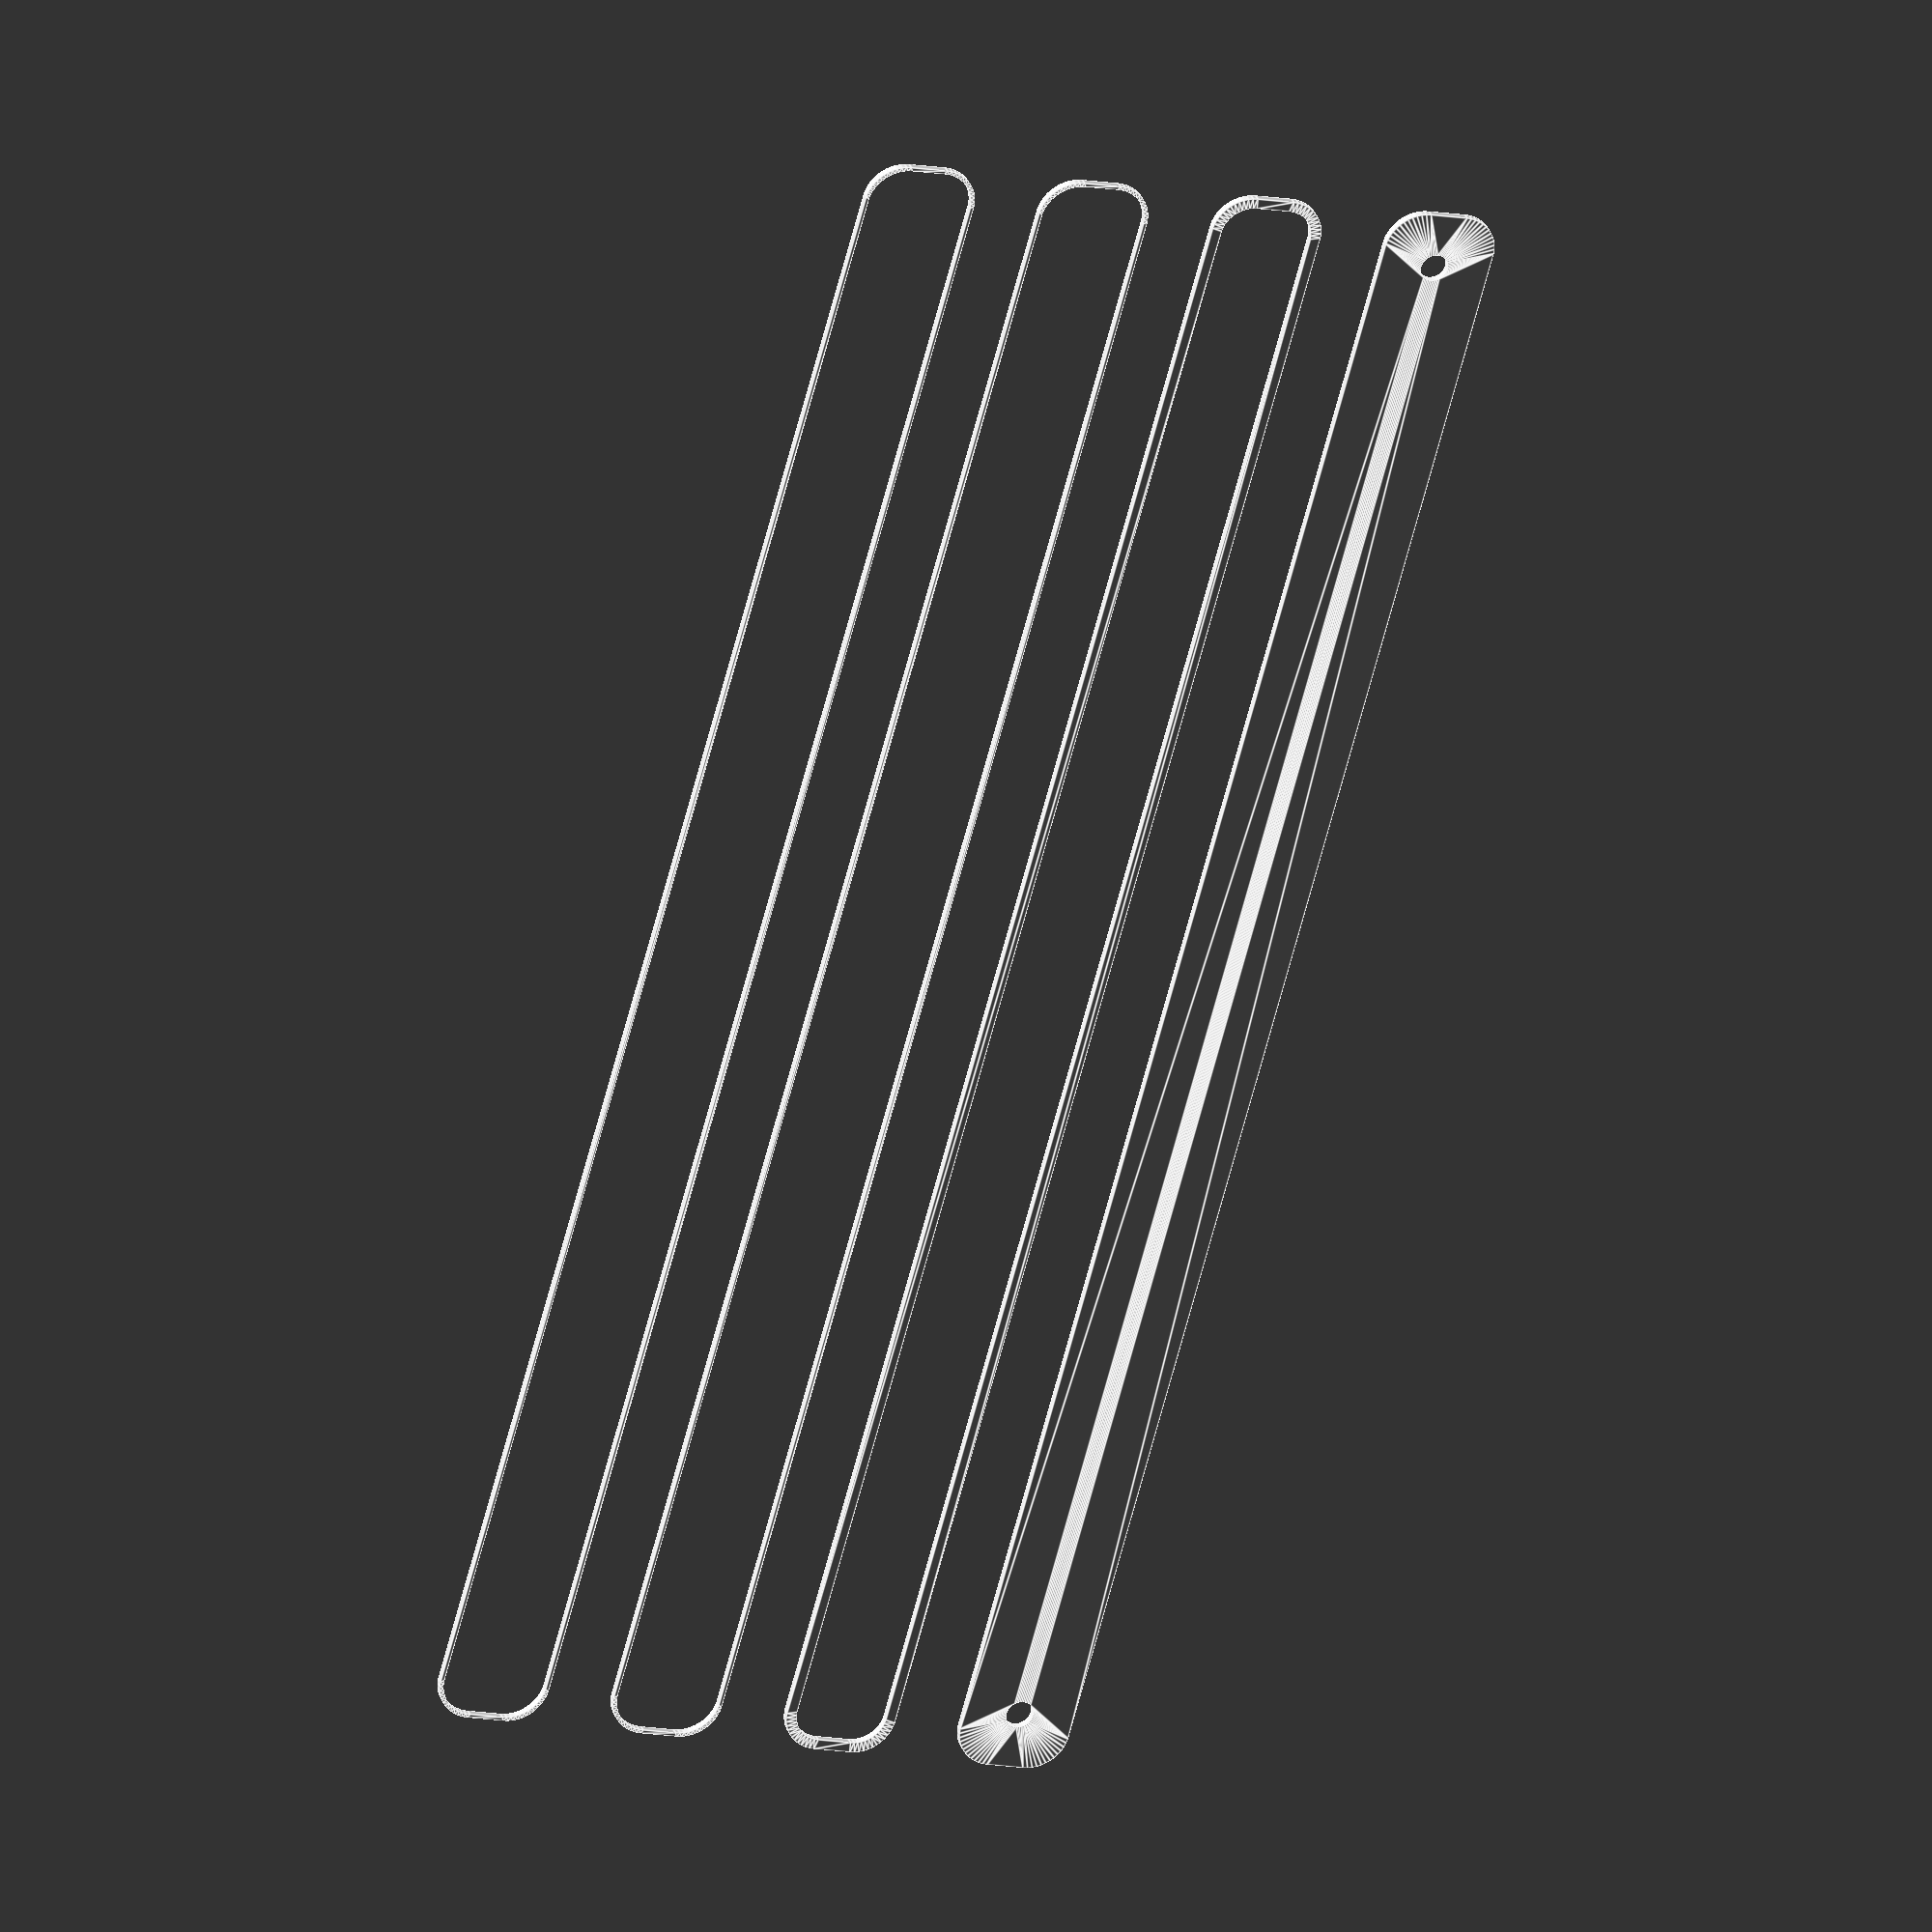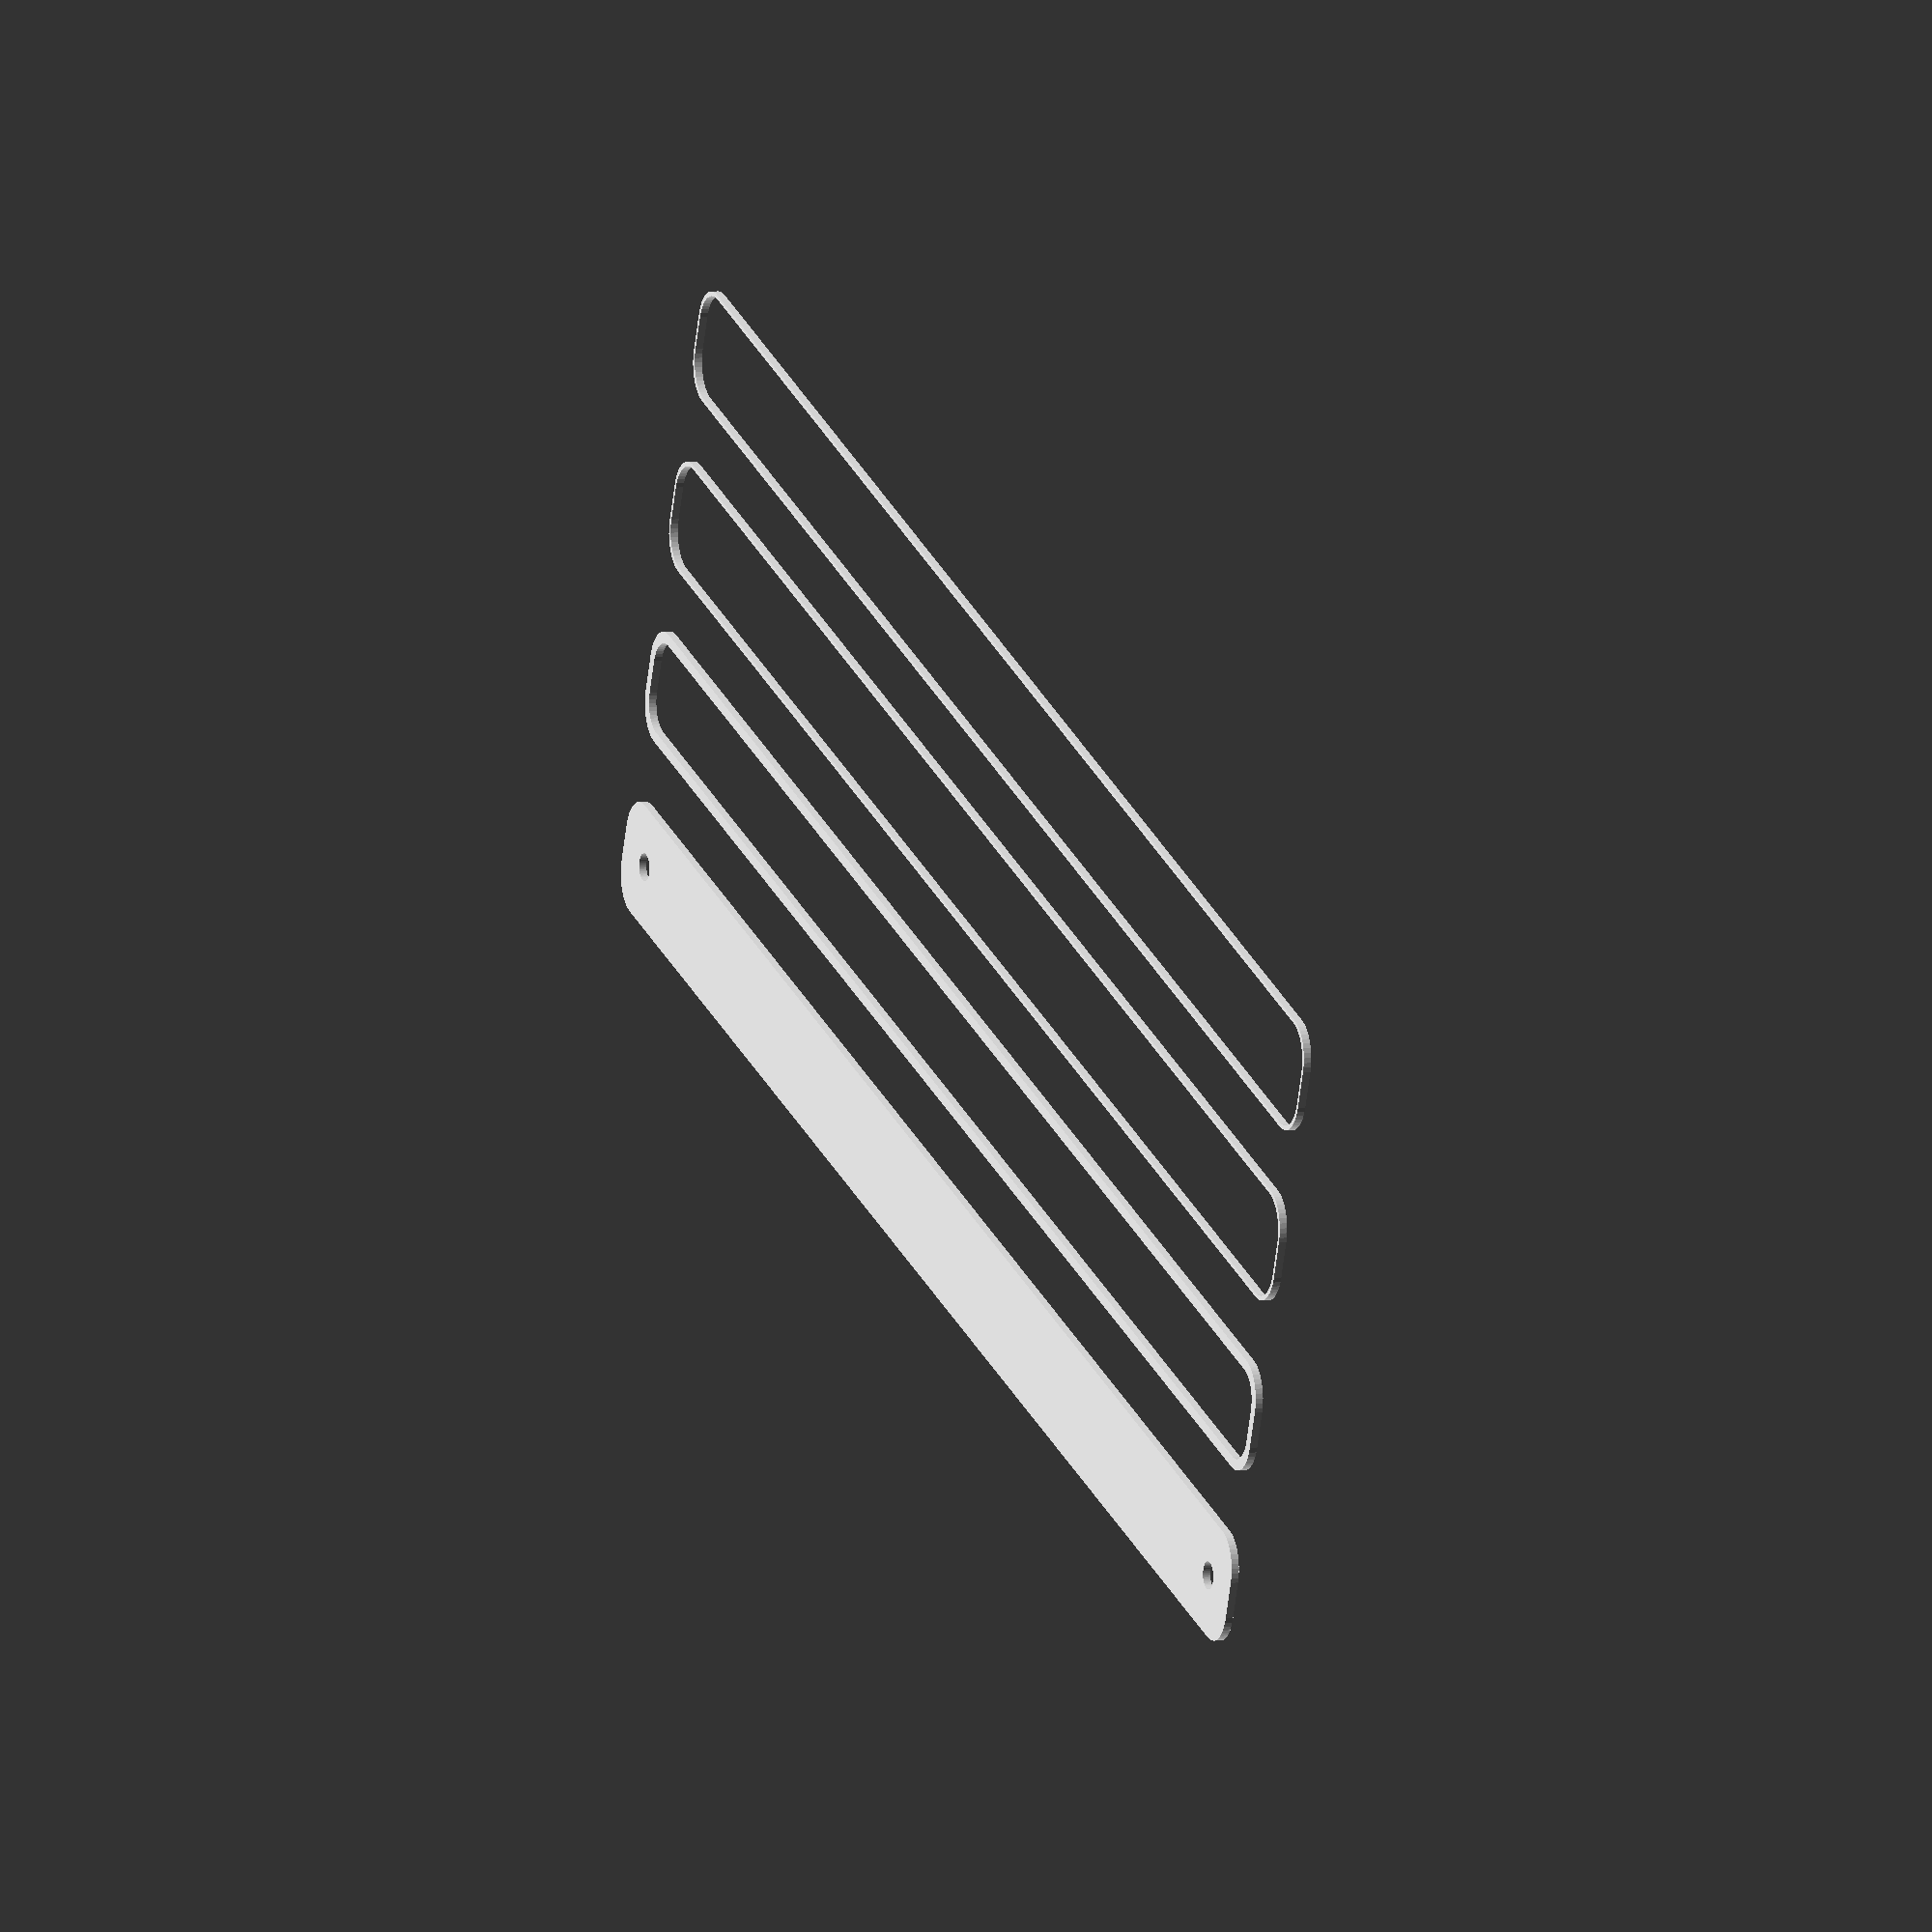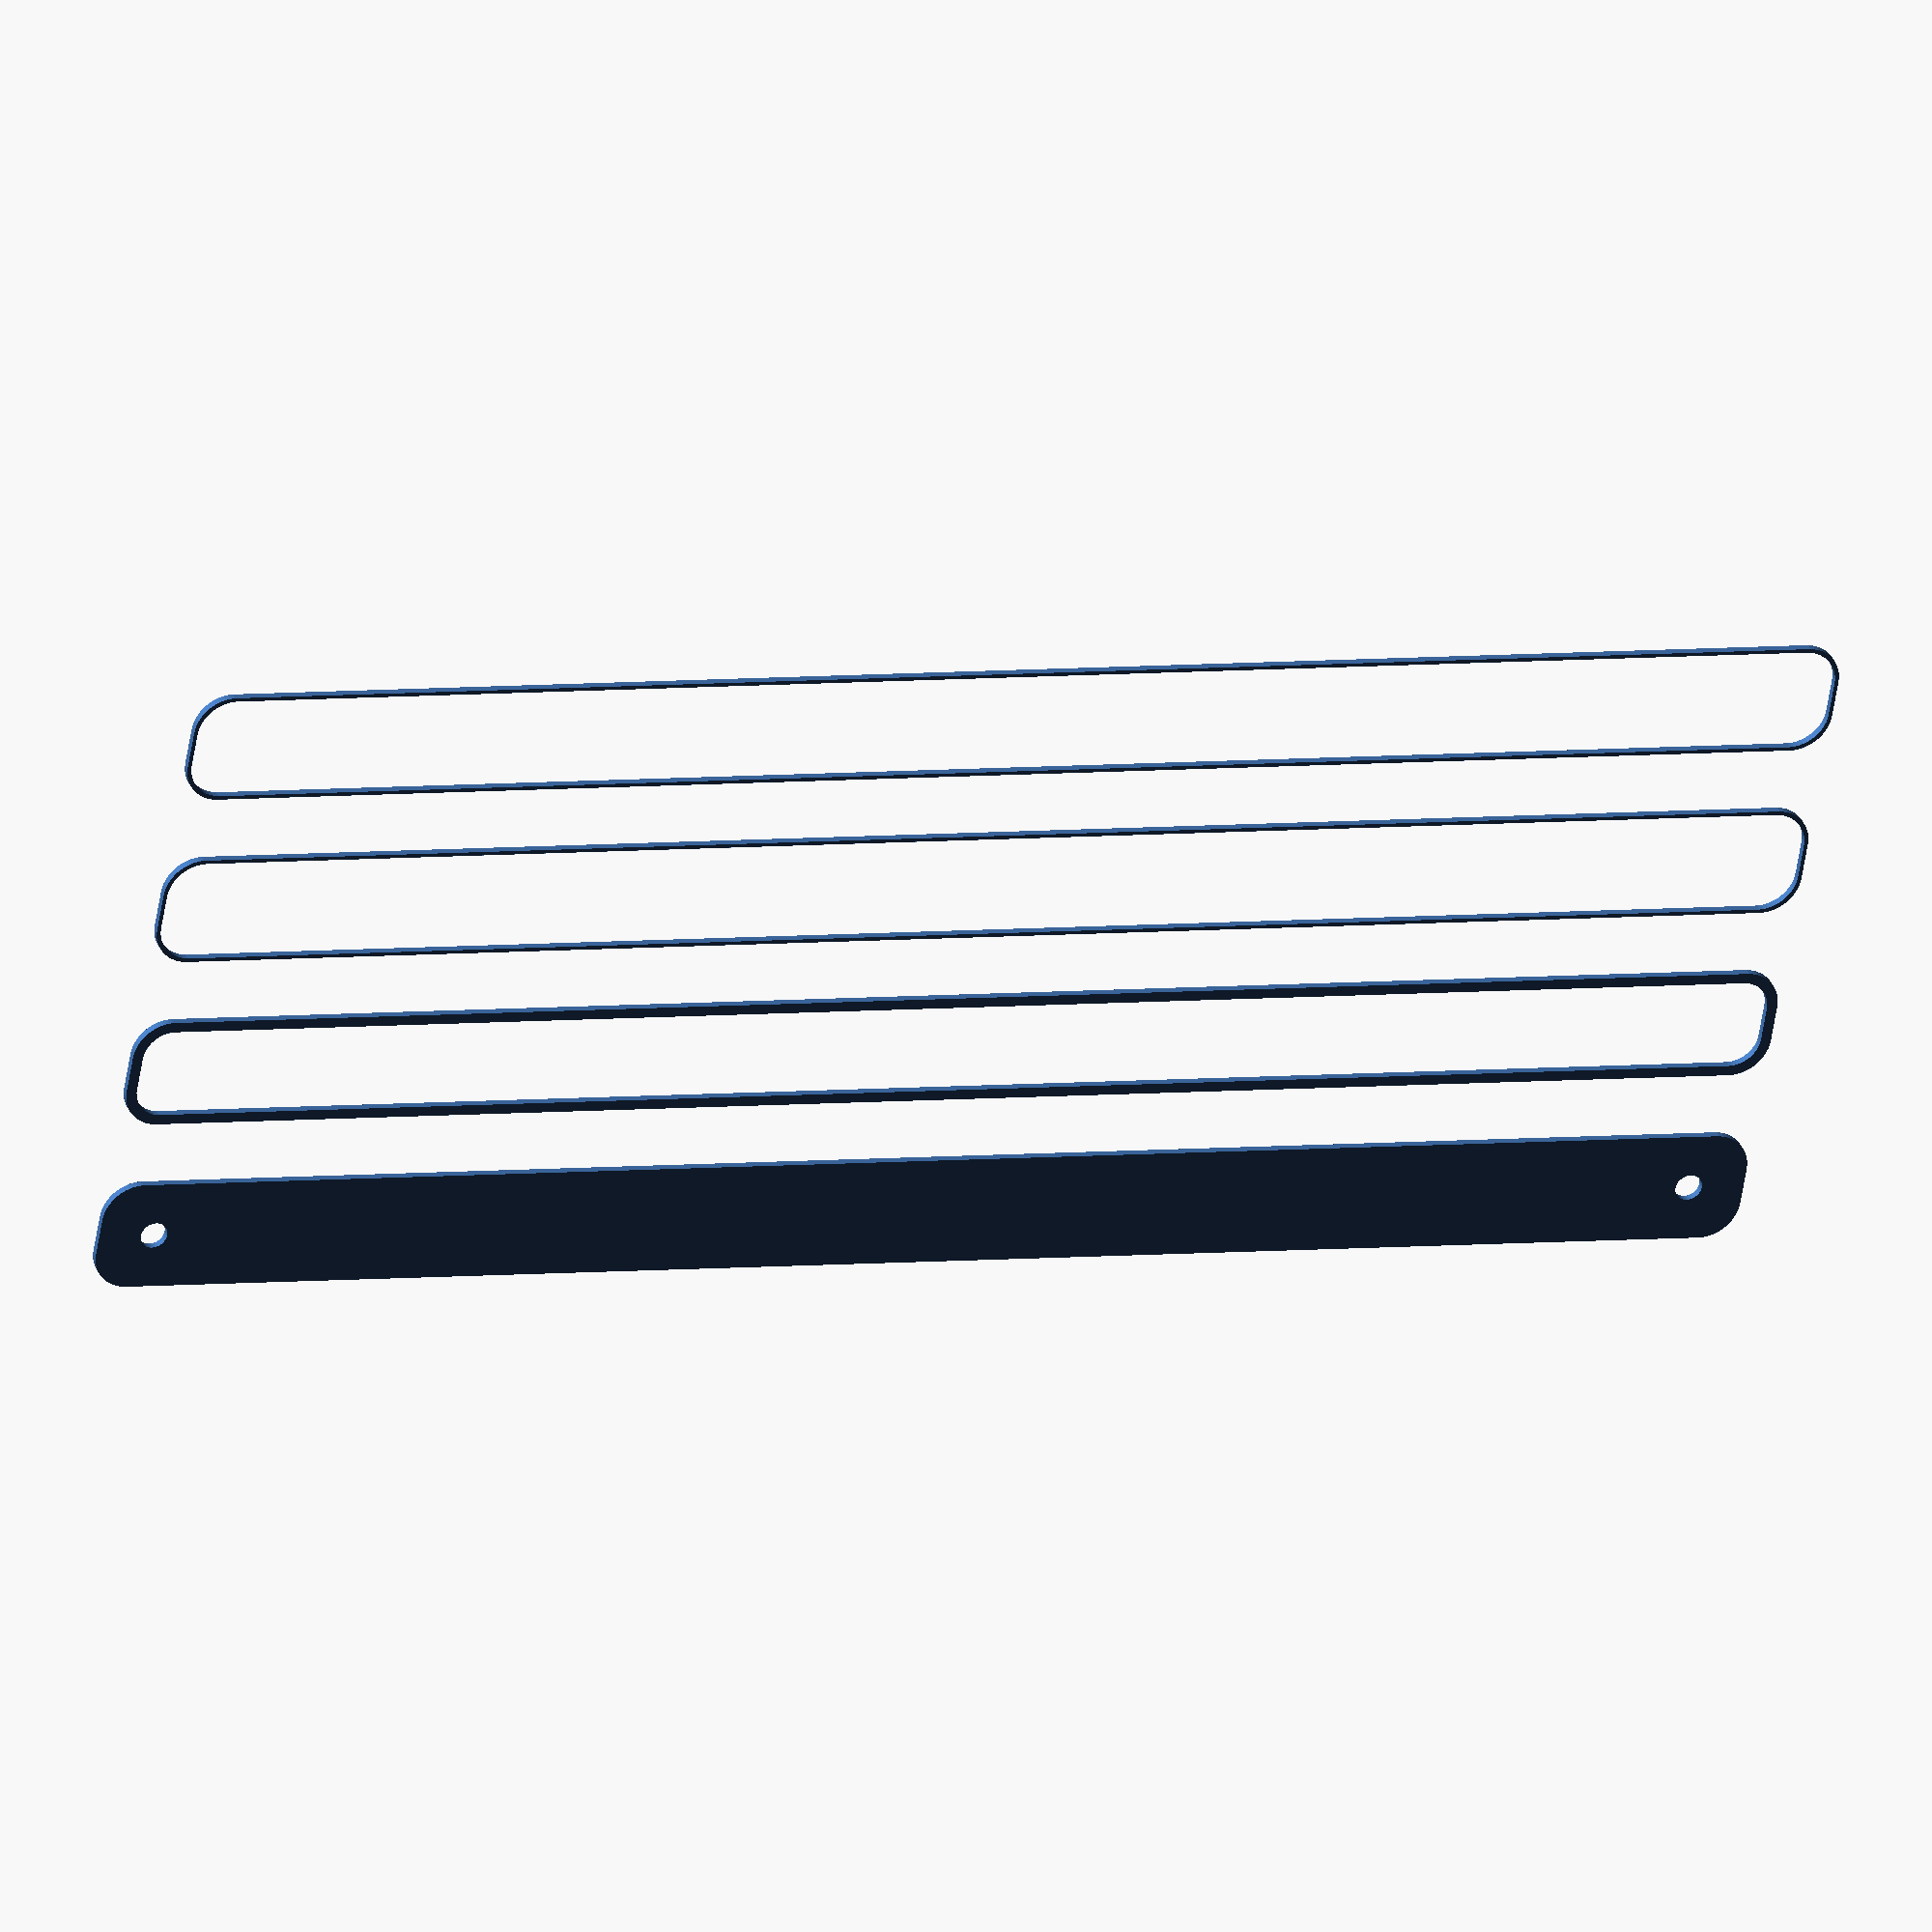
<openscad>
$fn = 50;


union() {
	translate(v = [0, 0, 0]) {
		projection() {
			intersection() {
				translate(v = [-500, -500, -9.0000000000]) {
					cube(size = [1000, 1000, 0.1000000000]);
				}
				difference() {
					union() {
						hull() {
							translate(v = [-107.5000000000, 2.5000000000, 0]) {
								cylinder(h = 21, r = 5);
							}
							translate(v = [107.5000000000, 2.5000000000, 0]) {
								cylinder(h = 21, r = 5);
							}
							translate(v = [-107.5000000000, -2.5000000000, 0]) {
								cylinder(h = 21, r = 5);
							}
							translate(v = [107.5000000000, -2.5000000000, 0]) {
								cylinder(h = 21, r = 5);
							}
						}
					}
					union() {
						translate(v = [-105.0000000000, 0.0000000000, 1]) {
							rotate(a = [0, 0, 0]) {
								difference() {
									union() {
										cylinder(h = 3, r = 2.9000000000);
										translate(v = [0, 0, -10.0000000000]) {
											cylinder(h = 10, r = 1.5000000000);
										}
										translate(v = [0, 0, -10.0000000000]) {
											cylinder(h = 10, r = 1.8000000000);
										}
										translate(v = [0, 0, -10.0000000000]) {
											cylinder(h = 10, r = 1.5000000000);
										}
									}
									union();
								}
							}
						}
						translate(v = [105.0000000000, 0.0000000000, 1]) {
							rotate(a = [0, 0, 0]) {
								difference() {
									union() {
										cylinder(h = 3, r = 2.9000000000);
										translate(v = [0, 0, -10.0000000000]) {
											cylinder(h = 10, r = 1.5000000000);
										}
										translate(v = [0, 0, -10.0000000000]) {
											cylinder(h = 10, r = 1.8000000000);
										}
										translate(v = [0, 0, -10.0000000000]) {
											cylinder(h = 10, r = 1.5000000000);
										}
									}
									union();
								}
							}
						}
						translate(v = [-105.0000000000, 0.0000000000, 1]) {
							rotate(a = [0, 0, 0]) {
								difference() {
									union() {
										cylinder(h = 3, r = 2.9000000000);
										translate(v = [0, 0, -10.0000000000]) {
											cylinder(h = 10, r = 1.5000000000);
										}
										translate(v = [0, 0, -10.0000000000]) {
											cylinder(h = 10, r = 1.8000000000);
										}
										translate(v = [0, 0, -10.0000000000]) {
											cylinder(h = 10, r = 1.5000000000);
										}
									}
									union();
								}
							}
						}
						translate(v = [105.0000000000, 0.0000000000, 1]) {
							rotate(a = [0, 0, 0]) {
								difference() {
									union() {
										cylinder(h = 3, r = 2.9000000000);
										translate(v = [0, 0, -10.0000000000]) {
											cylinder(h = 10, r = 1.5000000000);
										}
										translate(v = [0, 0, -10.0000000000]) {
											cylinder(h = 10, r = 1.8000000000);
										}
										translate(v = [0, 0, -10.0000000000]) {
											cylinder(h = 10, r = 1.5000000000);
										}
									}
									union();
								}
							}
						}
						translate(v = [0, 0, 1]) {
							hull() {
								union() {
									translate(v = [-107.2500000000, 2.2500000000, 4.7500000000]) {
										cylinder(h = 31.5000000000, r = 4.7500000000);
									}
									translate(v = [-107.2500000000, 2.2500000000, 4.7500000000]) {
										sphere(r = 4.7500000000);
									}
									translate(v = [-107.2500000000, 2.2500000000, 36.2500000000]) {
										sphere(r = 4.7500000000);
									}
								}
								union() {
									translate(v = [107.2500000000, 2.2500000000, 4.7500000000]) {
										cylinder(h = 31.5000000000, r = 4.7500000000);
									}
									translate(v = [107.2500000000, 2.2500000000, 4.7500000000]) {
										sphere(r = 4.7500000000);
									}
									translate(v = [107.2500000000, 2.2500000000, 36.2500000000]) {
										sphere(r = 4.7500000000);
									}
								}
								union() {
									translate(v = [-107.2500000000, -2.2500000000, 4.7500000000]) {
										cylinder(h = 31.5000000000, r = 4.7500000000);
									}
									translate(v = [-107.2500000000, -2.2500000000, 4.7500000000]) {
										sphere(r = 4.7500000000);
									}
									translate(v = [-107.2500000000, -2.2500000000, 36.2500000000]) {
										sphere(r = 4.7500000000);
									}
								}
								union() {
									translate(v = [107.2500000000, -2.2500000000, 4.7500000000]) {
										cylinder(h = 31.5000000000, r = 4.7500000000);
									}
									translate(v = [107.2500000000, -2.2500000000, 4.7500000000]) {
										sphere(r = 4.7500000000);
									}
									translate(v = [107.2500000000, -2.2500000000, 36.2500000000]) {
										sphere(r = 4.7500000000);
									}
								}
							}
						}
					}
				}
			}
		}
	}
	translate(v = [0, 24, 0]) {
		projection() {
			intersection() {
				translate(v = [-500, -500, -6.0000000000]) {
					cube(size = [1000, 1000, 0.1000000000]);
				}
				difference() {
					union() {
						hull() {
							translate(v = [-107.5000000000, 2.5000000000, 0]) {
								cylinder(h = 21, r = 5);
							}
							translate(v = [107.5000000000, 2.5000000000, 0]) {
								cylinder(h = 21, r = 5);
							}
							translate(v = [-107.5000000000, -2.5000000000, 0]) {
								cylinder(h = 21, r = 5);
							}
							translate(v = [107.5000000000, -2.5000000000, 0]) {
								cylinder(h = 21, r = 5);
							}
						}
					}
					union() {
						translate(v = [-105.0000000000, 0.0000000000, 1]) {
							rotate(a = [0, 0, 0]) {
								difference() {
									union() {
										cylinder(h = 3, r = 2.9000000000);
										translate(v = [0, 0, -10.0000000000]) {
											cylinder(h = 10, r = 1.5000000000);
										}
										translate(v = [0, 0, -10.0000000000]) {
											cylinder(h = 10, r = 1.8000000000);
										}
										translate(v = [0, 0, -10.0000000000]) {
											cylinder(h = 10, r = 1.5000000000);
										}
									}
									union();
								}
							}
						}
						translate(v = [105.0000000000, 0.0000000000, 1]) {
							rotate(a = [0, 0, 0]) {
								difference() {
									union() {
										cylinder(h = 3, r = 2.9000000000);
										translate(v = [0, 0, -10.0000000000]) {
											cylinder(h = 10, r = 1.5000000000);
										}
										translate(v = [0, 0, -10.0000000000]) {
											cylinder(h = 10, r = 1.8000000000);
										}
										translate(v = [0, 0, -10.0000000000]) {
											cylinder(h = 10, r = 1.5000000000);
										}
									}
									union();
								}
							}
						}
						translate(v = [-105.0000000000, 0.0000000000, 1]) {
							rotate(a = [0, 0, 0]) {
								difference() {
									union() {
										cylinder(h = 3, r = 2.9000000000);
										translate(v = [0, 0, -10.0000000000]) {
											cylinder(h = 10, r = 1.5000000000);
										}
										translate(v = [0, 0, -10.0000000000]) {
											cylinder(h = 10, r = 1.8000000000);
										}
										translate(v = [0, 0, -10.0000000000]) {
											cylinder(h = 10, r = 1.5000000000);
										}
									}
									union();
								}
							}
						}
						translate(v = [105.0000000000, 0.0000000000, 1]) {
							rotate(a = [0, 0, 0]) {
								difference() {
									union() {
										cylinder(h = 3, r = 2.9000000000);
										translate(v = [0, 0, -10.0000000000]) {
											cylinder(h = 10, r = 1.5000000000);
										}
										translate(v = [0, 0, -10.0000000000]) {
											cylinder(h = 10, r = 1.8000000000);
										}
										translate(v = [0, 0, -10.0000000000]) {
											cylinder(h = 10, r = 1.5000000000);
										}
									}
									union();
								}
							}
						}
						translate(v = [0, 0, 1]) {
							hull() {
								union() {
									translate(v = [-107.2500000000, 2.2500000000, 4.7500000000]) {
										cylinder(h = 31.5000000000, r = 4.7500000000);
									}
									translate(v = [-107.2500000000, 2.2500000000, 4.7500000000]) {
										sphere(r = 4.7500000000);
									}
									translate(v = [-107.2500000000, 2.2500000000, 36.2500000000]) {
										sphere(r = 4.7500000000);
									}
								}
								union() {
									translate(v = [107.2500000000, 2.2500000000, 4.7500000000]) {
										cylinder(h = 31.5000000000, r = 4.7500000000);
									}
									translate(v = [107.2500000000, 2.2500000000, 4.7500000000]) {
										sphere(r = 4.7500000000);
									}
									translate(v = [107.2500000000, 2.2500000000, 36.2500000000]) {
										sphere(r = 4.7500000000);
									}
								}
								union() {
									translate(v = [-107.2500000000, -2.2500000000, 4.7500000000]) {
										cylinder(h = 31.5000000000, r = 4.7500000000);
									}
									translate(v = [-107.2500000000, -2.2500000000, 4.7500000000]) {
										sphere(r = 4.7500000000);
									}
									translate(v = [-107.2500000000, -2.2500000000, 36.2500000000]) {
										sphere(r = 4.7500000000);
									}
								}
								union() {
									translate(v = [107.2500000000, -2.2500000000, 4.7500000000]) {
										cylinder(h = 31.5000000000, r = 4.7500000000);
									}
									translate(v = [107.2500000000, -2.2500000000, 4.7500000000]) {
										sphere(r = 4.7500000000);
									}
									translate(v = [107.2500000000, -2.2500000000, 36.2500000000]) {
										sphere(r = 4.7500000000);
									}
								}
							}
						}
					}
				}
			}
		}
	}
	translate(v = [0, 48, 0]) {
		projection() {
			intersection() {
				translate(v = [-500, -500, -3.0000000000]) {
					cube(size = [1000, 1000, 0.1000000000]);
				}
				difference() {
					union() {
						hull() {
							translate(v = [-107.5000000000, 2.5000000000, 0]) {
								cylinder(h = 21, r = 5);
							}
							translate(v = [107.5000000000, 2.5000000000, 0]) {
								cylinder(h = 21, r = 5);
							}
							translate(v = [-107.5000000000, -2.5000000000, 0]) {
								cylinder(h = 21, r = 5);
							}
							translate(v = [107.5000000000, -2.5000000000, 0]) {
								cylinder(h = 21, r = 5);
							}
						}
					}
					union() {
						translate(v = [-105.0000000000, 0.0000000000, 1]) {
							rotate(a = [0, 0, 0]) {
								difference() {
									union() {
										cylinder(h = 3, r = 2.9000000000);
										translate(v = [0, 0, -10.0000000000]) {
											cylinder(h = 10, r = 1.5000000000);
										}
										translate(v = [0, 0, -10.0000000000]) {
											cylinder(h = 10, r = 1.8000000000);
										}
										translate(v = [0, 0, -10.0000000000]) {
											cylinder(h = 10, r = 1.5000000000);
										}
									}
									union();
								}
							}
						}
						translate(v = [105.0000000000, 0.0000000000, 1]) {
							rotate(a = [0, 0, 0]) {
								difference() {
									union() {
										cylinder(h = 3, r = 2.9000000000);
										translate(v = [0, 0, -10.0000000000]) {
											cylinder(h = 10, r = 1.5000000000);
										}
										translate(v = [0, 0, -10.0000000000]) {
											cylinder(h = 10, r = 1.8000000000);
										}
										translate(v = [0, 0, -10.0000000000]) {
											cylinder(h = 10, r = 1.5000000000);
										}
									}
									union();
								}
							}
						}
						translate(v = [-105.0000000000, 0.0000000000, 1]) {
							rotate(a = [0, 0, 0]) {
								difference() {
									union() {
										cylinder(h = 3, r = 2.9000000000);
										translate(v = [0, 0, -10.0000000000]) {
											cylinder(h = 10, r = 1.5000000000);
										}
										translate(v = [0, 0, -10.0000000000]) {
											cylinder(h = 10, r = 1.8000000000);
										}
										translate(v = [0, 0, -10.0000000000]) {
											cylinder(h = 10, r = 1.5000000000);
										}
									}
									union();
								}
							}
						}
						translate(v = [105.0000000000, 0.0000000000, 1]) {
							rotate(a = [0, 0, 0]) {
								difference() {
									union() {
										cylinder(h = 3, r = 2.9000000000);
										translate(v = [0, 0, -10.0000000000]) {
											cylinder(h = 10, r = 1.5000000000);
										}
										translate(v = [0, 0, -10.0000000000]) {
											cylinder(h = 10, r = 1.8000000000);
										}
										translate(v = [0, 0, -10.0000000000]) {
											cylinder(h = 10, r = 1.5000000000);
										}
									}
									union();
								}
							}
						}
						translate(v = [0, 0, 1]) {
							hull() {
								union() {
									translate(v = [-107.2500000000, 2.2500000000, 4.7500000000]) {
										cylinder(h = 31.5000000000, r = 4.7500000000);
									}
									translate(v = [-107.2500000000, 2.2500000000, 4.7500000000]) {
										sphere(r = 4.7500000000);
									}
									translate(v = [-107.2500000000, 2.2500000000, 36.2500000000]) {
										sphere(r = 4.7500000000);
									}
								}
								union() {
									translate(v = [107.2500000000, 2.2500000000, 4.7500000000]) {
										cylinder(h = 31.5000000000, r = 4.7500000000);
									}
									translate(v = [107.2500000000, 2.2500000000, 4.7500000000]) {
										sphere(r = 4.7500000000);
									}
									translate(v = [107.2500000000, 2.2500000000, 36.2500000000]) {
										sphere(r = 4.7500000000);
									}
								}
								union() {
									translate(v = [-107.2500000000, -2.2500000000, 4.7500000000]) {
										cylinder(h = 31.5000000000, r = 4.7500000000);
									}
									translate(v = [-107.2500000000, -2.2500000000, 4.7500000000]) {
										sphere(r = 4.7500000000);
									}
									translate(v = [-107.2500000000, -2.2500000000, 36.2500000000]) {
										sphere(r = 4.7500000000);
									}
								}
								union() {
									translate(v = [107.2500000000, -2.2500000000, 4.7500000000]) {
										cylinder(h = 31.5000000000, r = 4.7500000000);
									}
									translate(v = [107.2500000000, -2.2500000000, 4.7500000000]) {
										sphere(r = 4.7500000000);
									}
									translate(v = [107.2500000000, -2.2500000000, 36.2500000000]) {
										sphere(r = 4.7500000000);
									}
								}
							}
						}
					}
				}
			}
		}
	}
	translate(v = [0, 72, 0]) {
		projection() {
			intersection() {
				translate(v = [-500, -500, 0.0000000000]) {
					cube(size = [1000, 1000, 0.1000000000]);
				}
				difference() {
					union() {
						hull() {
							translate(v = [-107.5000000000, 2.5000000000, 0]) {
								cylinder(h = 21, r = 5);
							}
							translate(v = [107.5000000000, 2.5000000000, 0]) {
								cylinder(h = 21, r = 5);
							}
							translate(v = [-107.5000000000, -2.5000000000, 0]) {
								cylinder(h = 21, r = 5);
							}
							translate(v = [107.5000000000, -2.5000000000, 0]) {
								cylinder(h = 21, r = 5);
							}
						}
					}
					union() {
						translate(v = [-105.0000000000, 0.0000000000, 1]) {
							rotate(a = [0, 0, 0]) {
								difference() {
									union() {
										cylinder(h = 3, r = 2.9000000000);
										translate(v = [0, 0, -10.0000000000]) {
											cylinder(h = 10, r = 1.5000000000);
										}
										translate(v = [0, 0, -10.0000000000]) {
											cylinder(h = 10, r = 1.8000000000);
										}
										translate(v = [0, 0, -10.0000000000]) {
											cylinder(h = 10, r = 1.5000000000);
										}
									}
									union();
								}
							}
						}
						translate(v = [105.0000000000, 0.0000000000, 1]) {
							rotate(a = [0, 0, 0]) {
								difference() {
									union() {
										cylinder(h = 3, r = 2.9000000000);
										translate(v = [0, 0, -10.0000000000]) {
											cylinder(h = 10, r = 1.5000000000);
										}
										translate(v = [0, 0, -10.0000000000]) {
											cylinder(h = 10, r = 1.8000000000);
										}
										translate(v = [0, 0, -10.0000000000]) {
											cylinder(h = 10, r = 1.5000000000);
										}
									}
									union();
								}
							}
						}
						translate(v = [-105.0000000000, 0.0000000000, 1]) {
							rotate(a = [0, 0, 0]) {
								difference() {
									union() {
										cylinder(h = 3, r = 2.9000000000);
										translate(v = [0, 0, -10.0000000000]) {
											cylinder(h = 10, r = 1.5000000000);
										}
										translate(v = [0, 0, -10.0000000000]) {
											cylinder(h = 10, r = 1.8000000000);
										}
										translate(v = [0, 0, -10.0000000000]) {
											cylinder(h = 10, r = 1.5000000000);
										}
									}
									union();
								}
							}
						}
						translate(v = [105.0000000000, 0.0000000000, 1]) {
							rotate(a = [0, 0, 0]) {
								difference() {
									union() {
										cylinder(h = 3, r = 2.9000000000);
										translate(v = [0, 0, -10.0000000000]) {
											cylinder(h = 10, r = 1.5000000000);
										}
										translate(v = [0, 0, -10.0000000000]) {
											cylinder(h = 10, r = 1.8000000000);
										}
										translate(v = [0, 0, -10.0000000000]) {
											cylinder(h = 10, r = 1.5000000000);
										}
									}
									union();
								}
							}
						}
						translate(v = [0, 0, 1]) {
							hull() {
								union() {
									translate(v = [-107.2500000000, 2.2500000000, 4.7500000000]) {
										cylinder(h = 31.5000000000, r = 4.7500000000);
									}
									translate(v = [-107.2500000000, 2.2500000000, 4.7500000000]) {
										sphere(r = 4.7500000000);
									}
									translate(v = [-107.2500000000, 2.2500000000, 36.2500000000]) {
										sphere(r = 4.7500000000);
									}
								}
								union() {
									translate(v = [107.2500000000, 2.2500000000, 4.7500000000]) {
										cylinder(h = 31.5000000000, r = 4.7500000000);
									}
									translate(v = [107.2500000000, 2.2500000000, 4.7500000000]) {
										sphere(r = 4.7500000000);
									}
									translate(v = [107.2500000000, 2.2500000000, 36.2500000000]) {
										sphere(r = 4.7500000000);
									}
								}
								union() {
									translate(v = [-107.2500000000, -2.2500000000, 4.7500000000]) {
										cylinder(h = 31.5000000000, r = 4.7500000000);
									}
									translate(v = [-107.2500000000, -2.2500000000, 4.7500000000]) {
										sphere(r = 4.7500000000);
									}
									translate(v = [-107.2500000000, -2.2500000000, 36.2500000000]) {
										sphere(r = 4.7500000000);
									}
								}
								union() {
									translate(v = [107.2500000000, -2.2500000000, 4.7500000000]) {
										cylinder(h = 31.5000000000, r = 4.7500000000);
									}
									translate(v = [107.2500000000, -2.2500000000, 4.7500000000]) {
										sphere(r = 4.7500000000);
									}
									translate(v = [107.2500000000, -2.2500000000, 36.2500000000]) {
										sphere(r = 4.7500000000);
									}
								}
							}
						}
					}
				}
			}
		}
	}
	translate(v = [0, 96, 0]) {
		projection() {
			intersection() {
				translate(v = [-500, -500, 3.0000000000]) {
					cube(size = [1000, 1000, 0.1000000000]);
				}
				difference() {
					union() {
						hull() {
							translate(v = [-107.5000000000, 2.5000000000, 0]) {
								cylinder(h = 21, r = 5);
							}
							translate(v = [107.5000000000, 2.5000000000, 0]) {
								cylinder(h = 21, r = 5);
							}
							translate(v = [-107.5000000000, -2.5000000000, 0]) {
								cylinder(h = 21, r = 5);
							}
							translate(v = [107.5000000000, -2.5000000000, 0]) {
								cylinder(h = 21, r = 5);
							}
						}
					}
					union() {
						translate(v = [-105.0000000000, 0.0000000000, 1]) {
							rotate(a = [0, 0, 0]) {
								difference() {
									union() {
										cylinder(h = 3, r = 2.9000000000);
										translate(v = [0, 0, -10.0000000000]) {
											cylinder(h = 10, r = 1.5000000000);
										}
										translate(v = [0, 0, -10.0000000000]) {
											cylinder(h = 10, r = 1.8000000000);
										}
										translate(v = [0, 0, -10.0000000000]) {
											cylinder(h = 10, r = 1.5000000000);
										}
									}
									union();
								}
							}
						}
						translate(v = [105.0000000000, 0.0000000000, 1]) {
							rotate(a = [0, 0, 0]) {
								difference() {
									union() {
										cylinder(h = 3, r = 2.9000000000);
										translate(v = [0, 0, -10.0000000000]) {
											cylinder(h = 10, r = 1.5000000000);
										}
										translate(v = [0, 0, -10.0000000000]) {
											cylinder(h = 10, r = 1.8000000000);
										}
										translate(v = [0, 0, -10.0000000000]) {
											cylinder(h = 10, r = 1.5000000000);
										}
									}
									union();
								}
							}
						}
						translate(v = [-105.0000000000, 0.0000000000, 1]) {
							rotate(a = [0, 0, 0]) {
								difference() {
									union() {
										cylinder(h = 3, r = 2.9000000000);
										translate(v = [0, 0, -10.0000000000]) {
											cylinder(h = 10, r = 1.5000000000);
										}
										translate(v = [0, 0, -10.0000000000]) {
											cylinder(h = 10, r = 1.8000000000);
										}
										translate(v = [0, 0, -10.0000000000]) {
											cylinder(h = 10, r = 1.5000000000);
										}
									}
									union();
								}
							}
						}
						translate(v = [105.0000000000, 0.0000000000, 1]) {
							rotate(a = [0, 0, 0]) {
								difference() {
									union() {
										cylinder(h = 3, r = 2.9000000000);
										translate(v = [0, 0, -10.0000000000]) {
											cylinder(h = 10, r = 1.5000000000);
										}
										translate(v = [0, 0, -10.0000000000]) {
											cylinder(h = 10, r = 1.8000000000);
										}
										translate(v = [0, 0, -10.0000000000]) {
											cylinder(h = 10, r = 1.5000000000);
										}
									}
									union();
								}
							}
						}
						translate(v = [0, 0, 1]) {
							hull() {
								union() {
									translate(v = [-107.2500000000, 2.2500000000, 4.7500000000]) {
										cylinder(h = 31.5000000000, r = 4.7500000000);
									}
									translate(v = [-107.2500000000, 2.2500000000, 4.7500000000]) {
										sphere(r = 4.7500000000);
									}
									translate(v = [-107.2500000000, 2.2500000000, 36.2500000000]) {
										sphere(r = 4.7500000000);
									}
								}
								union() {
									translate(v = [107.2500000000, 2.2500000000, 4.7500000000]) {
										cylinder(h = 31.5000000000, r = 4.7500000000);
									}
									translate(v = [107.2500000000, 2.2500000000, 4.7500000000]) {
										sphere(r = 4.7500000000);
									}
									translate(v = [107.2500000000, 2.2500000000, 36.2500000000]) {
										sphere(r = 4.7500000000);
									}
								}
								union() {
									translate(v = [-107.2500000000, -2.2500000000, 4.7500000000]) {
										cylinder(h = 31.5000000000, r = 4.7500000000);
									}
									translate(v = [-107.2500000000, -2.2500000000, 4.7500000000]) {
										sphere(r = 4.7500000000);
									}
									translate(v = [-107.2500000000, -2.2500000000, 36.2500000000]) {
										sphere(r = 4.7500000000);
									}
								}
								union() {
									translate(v = [107.2500000000, -2.2500000000, 4.7500000000]) {
										cylinder(h = 31.5000000000, r = 4.7500000000);
									}
									translate(v = [107.2500000000, -2.2500000000, 4.7500000000]) {
										sphere(r = 4.7500000000);
									}
									translate(v = [107.2500000000, -2.2500000000, 36.2500000000]) {
										sphere(r = 4.7500000000);
									}
								}
							}
						}
					}
				}
			}
		}
	}
	translate(v = [0, 120, 0]) {
		projection() {
			intersection() {
				translate(v = [-500, -500, 6.0000000000]) {
					cube(size = [1000, 1000, 0.1000000000]);
				}
				difference() {
					union() {
						hull() {
							translate(v = [-107.5000000000, 2.5000000000, 0]) {
								cylinder(h = 21, r = 5);
							}
							translate(v = [107.5000000000, 2.5000000000, 0]) {
								cylinder(h = 21, r = 5);
							}
							translate(v = [-107.5000000000, -2.5000000000, 0]) {
								cylinder(h = 21, r = 5);
							}
							translate(v = [107.5000000000, -2.5000000000, 0]) {
								cylinder(h = 21, r = 5);
							}
						}
					}
					union() {
						translate(v = [-105.0000000000, 0.0000000000, 1]) {
							rotate(a = [0, 0, 0]) {
								difference() {
									union() {
										cylinder(h = 3, r = 2.9000000000);
										translate(v = [0, 0, -10.0000000000]) {
											cylinder(h = 10, r = 1.5000000000);
										}
										translate(v = [0, 0, -10.0000000000]) {
											cylinder(h = 10, r = 1.8000000000);
										}
										translate(v = [0, 0, -10.0000000000]) {
											cylinder(h = 10, r = 1.5000000000);
										}
									}
									union();
								}
							}
						}
						translate(v = [105.0000000000, 0.0000000000, 1]) {
							rotate(a = [0, 0, 0]) {
								difference() {
									union() {
										cylinder(h = 3, r = 2.9000000000);
										translate(v = [0, 0, -10.0000000000]) {
											cylinder(h = 10, r = 1.5000000000);
										}
										translate(v = [0, 0, -10.0000000000]) {
											cylinder(h = 10, r = 1.8000000000);
										}
										translate(v = [0, 0, -10.0000000000]) {
											cylinder(h = 10, r = 1.5000000000);
										}
									}
									union();
								}
							}
						}
						translate(v = [-105.0000000000, 0.0000000000, 1]) {
							rotate(a = [0, 0, 0]) {
								difference() {
									union() {
										cylinder(h = 3, r = 2.9000000000);
										translate(v = [0, 0, -10.0000000000]) {
											cylinder(h = 10, r = 1.5000000000);
										}
										translate(v = [0, 0, -10.0000000000]) {
											cylinder(h = 10, r = 1.8000000000);
										}
										translate(v = [0, 0, -10.0000000000]) {
											cylinder(h = 10, r = 1.5000000000);
										}
									}
									union();
								}
							}
						}
						translate(v = [105.0000000000, 0.0000000000, 1]) {
							rotate(a = [0, 0, 0]) {
								difference() {
									union() {
										cylinder(h = 3, r = 2.9000000000);
										translate(v = [0, 0, -10.0000000000]) {
											cylinder(h = 10, r = 1.5000000000);
										}
										translate(v = [0, 0, -10.0000000000]) {
											cylinder(h = 10, r = 1.8000000000);
										}
										translate(v = [0, 0, -10.0000000000]) {
											cylinder(h = 10, r = 1.5000000000);
										}
									}
									union();
								}
							}
						}
						translate(v = [0, 0, 1]) {
							hull() {
								union() {
									translate(v = [-107.2500000000, 2.2500000000, 4.7500000000]) {
										cylinder(h = 31.5000000000, r = 4.7500000000);
									}
									translate(v = [-107.2500000000, 2.2500000000, 4.7500000000]) {
										sphere(r = 4.7500000000);
									}
									translate(v = [-107.2500000000, 2.2500000000, 36.2500000000]) {
										sphere(r = 4.7500000000);
									}
								}
								union() {
									translate(v = [107.2500000000, 2.2500000000, 4.7500000000]) {
										cylinder(h = 31.5000000000, r = 4.7500000000);
									}
									translate(v = [107.2500000000, 2.2500000000, 4.7500000000]) {
										sphere(r = 4.7500000000);
									}
									translate(v = [107.2500000000, 2.2500000000, 36.2500000000]) {
										sphere(r = 4.7500000000);
									}
								}
								union() {
									translate(v = [-107.2500000000, -2.2500000000, 4.7500000000]) {
										cylinder(h = 31.5000000000, r = 4.7500000000);
									}
									translate(v = [-107.2500000000, -2.2500000000, 4.7500000000]) {
										sphere(r = 4.7500000000);
									}
									translate(v = [-107.2500000000, -2.2500000000, 36.2500000000]) {
										sphere(r = 4.7500000000);
									}
								}
								union() {
									translate(v = [107.2500000000, -2.2500000000, 4.7500000000]) {
										cylinder(h = 31.5000000000, r = 4.7500000000);
									}
									translate(v = [107.2500000000, -2.2500000000, 4.7500000000]) {
										sphere(r = 4.7500000000);
									}
									translate(v = [107.2500000000, -2.2500000000, 36.2500000000]) {
										sphere(r = 4.7500000000);
									}
								}
							}
						}
					}
				}
			}
		}
	}
	translate(v = [0, 144, 0]) {
		projection() {
			intersection() {
				translate(v = [-500, -500, 9.0000000000]) {
					cube(size = [1000, 1000, 0.1000000000]);
				}
				difference() {
					union() {
						hull() {
							translate(v = [-107.5000000000, 2.5000000000, 0]) {
								cylinder(h = 21, r = 5);
							}
							translate(v = [107.5000000000, 2.5000000000, 0]) {
								cylinder(h = 21, r = 5);
							}
							translate(v = [-107.5000000000, -2.5000000000, 0]) {
								cylinder(h = 21, r = 5);
							}
							translate(v = [107.5000000000, -2.5000000000, 0]) {
								cylinder(h = 21, r = 5);
							}
						}
					}
					union() {
						translate(v = [-105.0000000000, 0.0000000000, 1]) {
							rotate(a = [0, 0, 0]) {
								difference() {
									union() {
										cylinder(h = 3, r = 2.9000000000);
										translate(v = [0, 0, -10.0000000000]) {
											cylinder(h = 10, r = 1.5000000000);
										}
										translate(v = [0, 0, -10.0000000000]) {
											cylinder(h = 10, r = 1.8000000000);
										}
										translate(v = [0, 0, -10.0000000000]) {
											cylinder(h = 10, r = 1.5000000000);
										}
									}
									union();
								}
							}
						}
						translate(v = [105.0000000000, 0.0000000000, 1]) {
							rotate(a = [0, 0, 0]) {
								difference() {
									union() {
										cylinder(h = 3, r = 2.9000000000);
										translate(v = [0, 0, -10.0000000000]) {
											cylinder(h = 10, r = 1.5000000000);
										}
										translate(v = [0, 0, -10.0000000000]) {
											cylinder(h = 10, r = 1.8000000000);
										}
										translate(v = [0, 0, -10.0000000000]) {
											cylinder(h = 10, r = 1.5000000000);
										}
									}
									union();
								}
							}
						}
						translate(v = [-105.0000000000, 0.0000000000, 1]) {
							rotate(a = [0, 0, 0]) {
								difference() {
									union() {
										cylinder(h = 3, r = 2.9000000000);
										translate(v = [0, 0, -10.0000000000]) {
											cylinder(h = 10, r = 1.5000000000);
										}
										translate(v = [0, 0, -10.0000000000]) {
											cylinder(h = 10, r = 1.8000000000);
										}
										translate(v = [0, 0, -10.0000000000]) {
											cylinder(h = 10, r = 1.5000000000);
										}
									}
									union();
								}
							}
						}
						translate(v = [105.0000000000, 0.0000000000, 1]) {
							rotate(a = [0, 0, 0]) {
								difference() {
									union() {
										cylinder(h = 3, r = 2.9000000000);
										translate(v = [0, 0, -10.0000000000]) {
											cylinder(h = 10, r = 1.5000000000);
										}
										translate(v = [0, 0, -10.0000000000]) {
											cylinder(h = 10, r = 1.8000000000);
										}
										translate(v = [0, 0, -10.0000000000]) {
											cylinder(h = 10, r = 1.5000000000);
										}
									}
									union();
								}
							}
						}
						translate(v = [0, 0, 1]) {
							hull() {
								union() {
									translate(v = [-107.2500000000, 2.2500000000, 4.7500000000]) {
										cylinder(h = 31.5000000000, r = 4.7500000000);
									}
									translate(v = [-107.2500000000, 2.2500000000, 4.7500000000]) {
										sphere(r = 4.7500000000);
									}
									translate(v = [-107.2500000000, 2.2500000000, 36.2500000000]) {
										sphere(r = 4.7500000000);
									}
								}
								union() {
									translate(v = [107.2500000000, 2.2500000000, 4.7500000000]) {
										cylinder(h = 31.5000000000, r = 4.7500000000);
									}
									translate(v = [107.2500000000, 2.2500000000, 4.7500000000]) {
										sphere(r = 4.7500000000);
									}
									translate(v = [107.2500000000, 2.2500000000, 36.2500000000]) {
										sphere(r = 4.7500000000);
									}
								}
								union() {
									translate(v = [-107.2500000000, -2.2500000000, 4.7500000000]) {
										cylinder(h = 31.5000000000, r = 4.7500000000);
									}
									translate(v = [-107.2500000000, -2.2500000000, 4.7500000000]) {
										sphere(r = 4.7500000000);
									}
									translate(v = [-107.2500000000, -2.2500000000, 36.2500000000]) {
										sphere(r = 4.7500000000);
									}
								}
								union() {
									translate(v = [107.2500000000, -2.2500000000, 4.7500000000]) {
										cylinder(h = 31.5000000000, r = 4.7500000000);
									}
									translate(v = [107.2500000000, -2.2500000000, 4.7500000000]) {
										sphere(r = 4.7500000000);
									}
									translate(v = [107.2500000000, -2.2500000000, 36.2500000000]) {
										sphere(r = 4.7500000000);
									}
								}
							}
						}
					}
				}
			}
		}
	}
}
</openscad>
<views>
elev=150.2 azim=105.3 roll=197.7 proj=o view=edges
elev=174.7 azim=159.5 roll=291.4 proj=o view=wireframe
elev=147.5 azim=189.9 roll=199.2 proj=o view=solid
</views>
